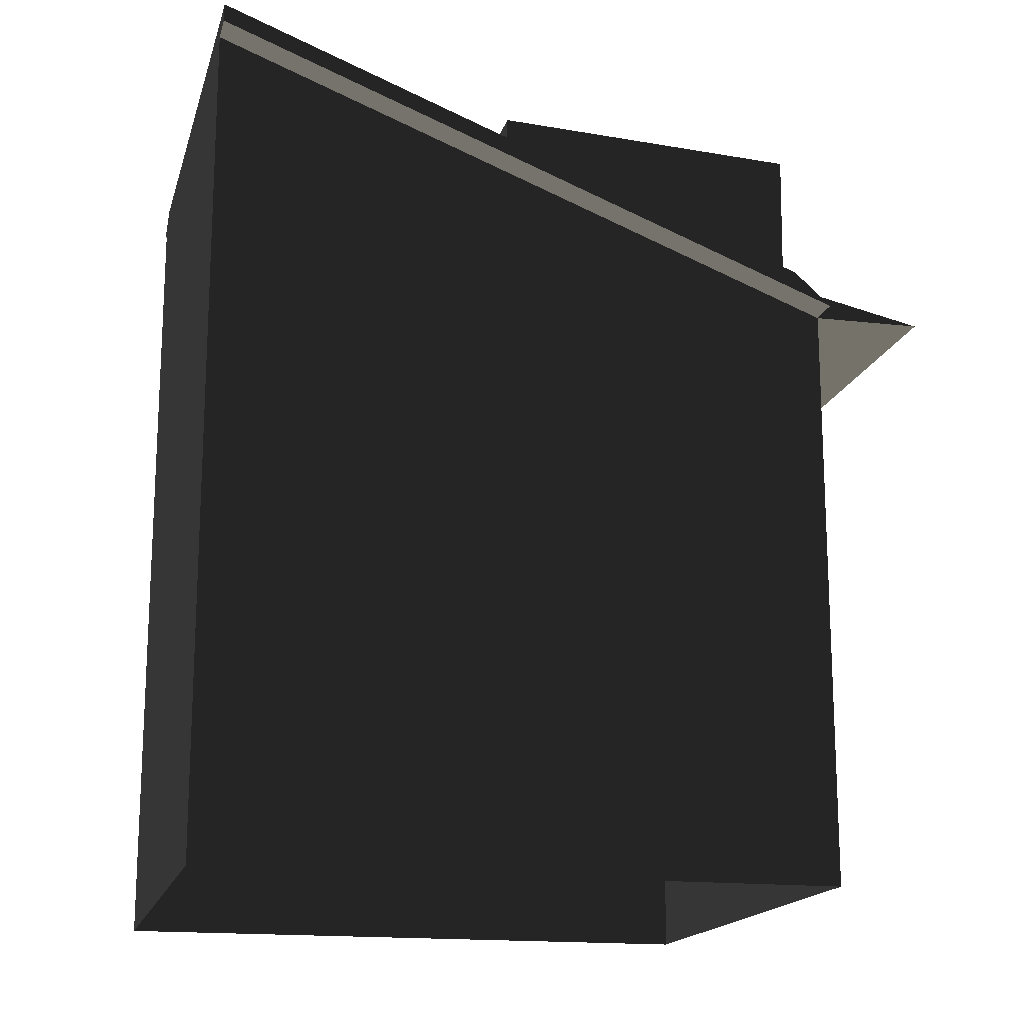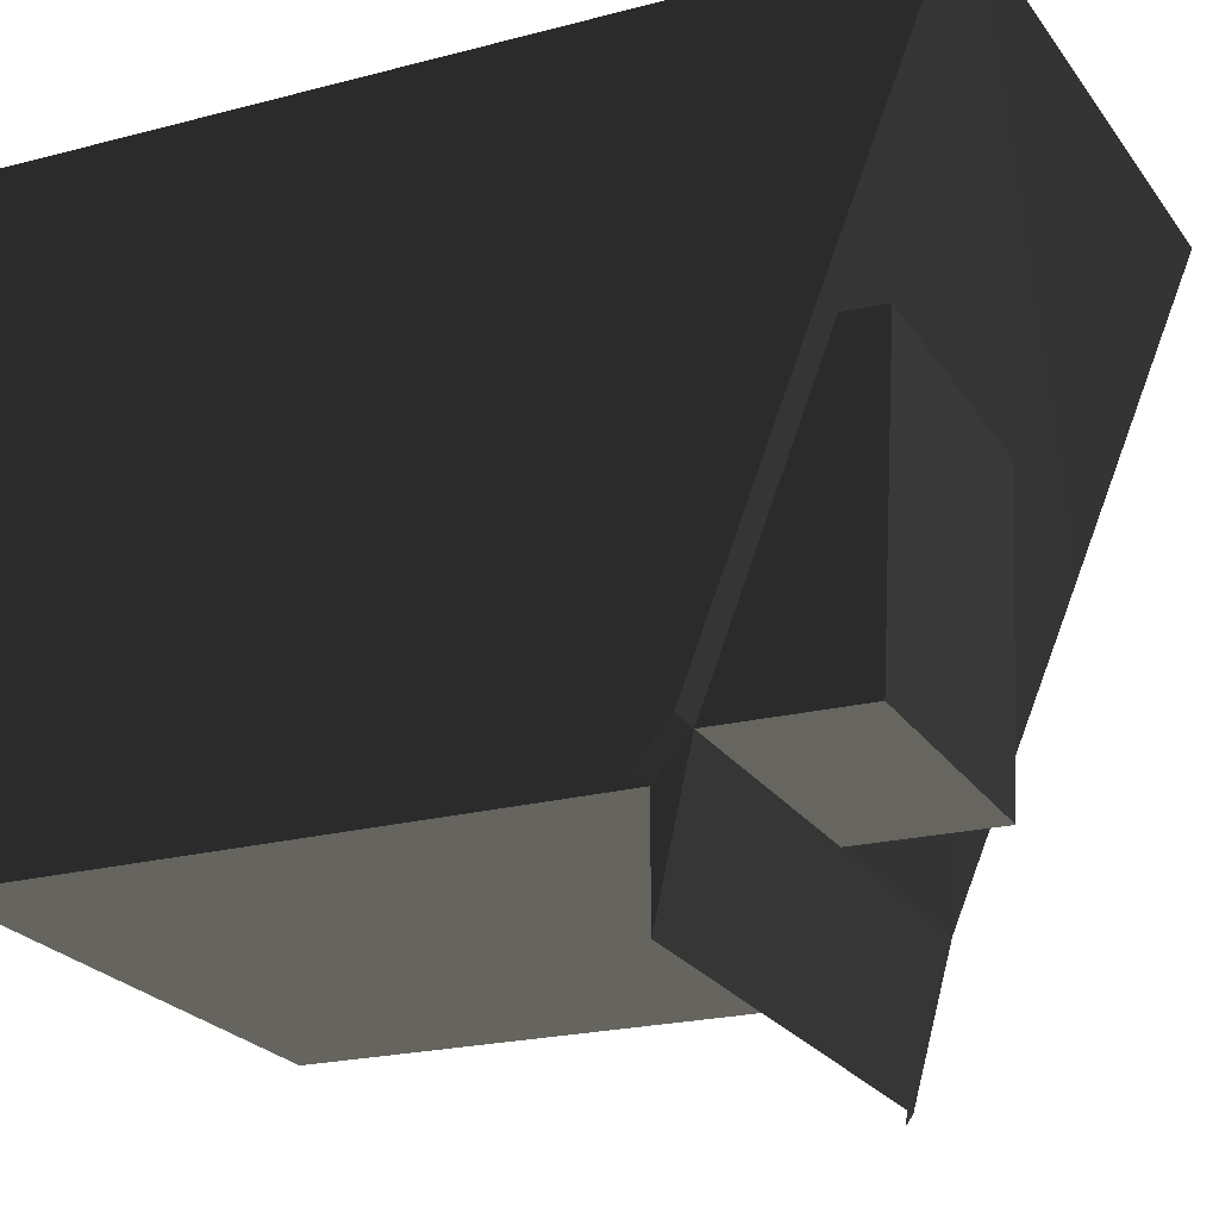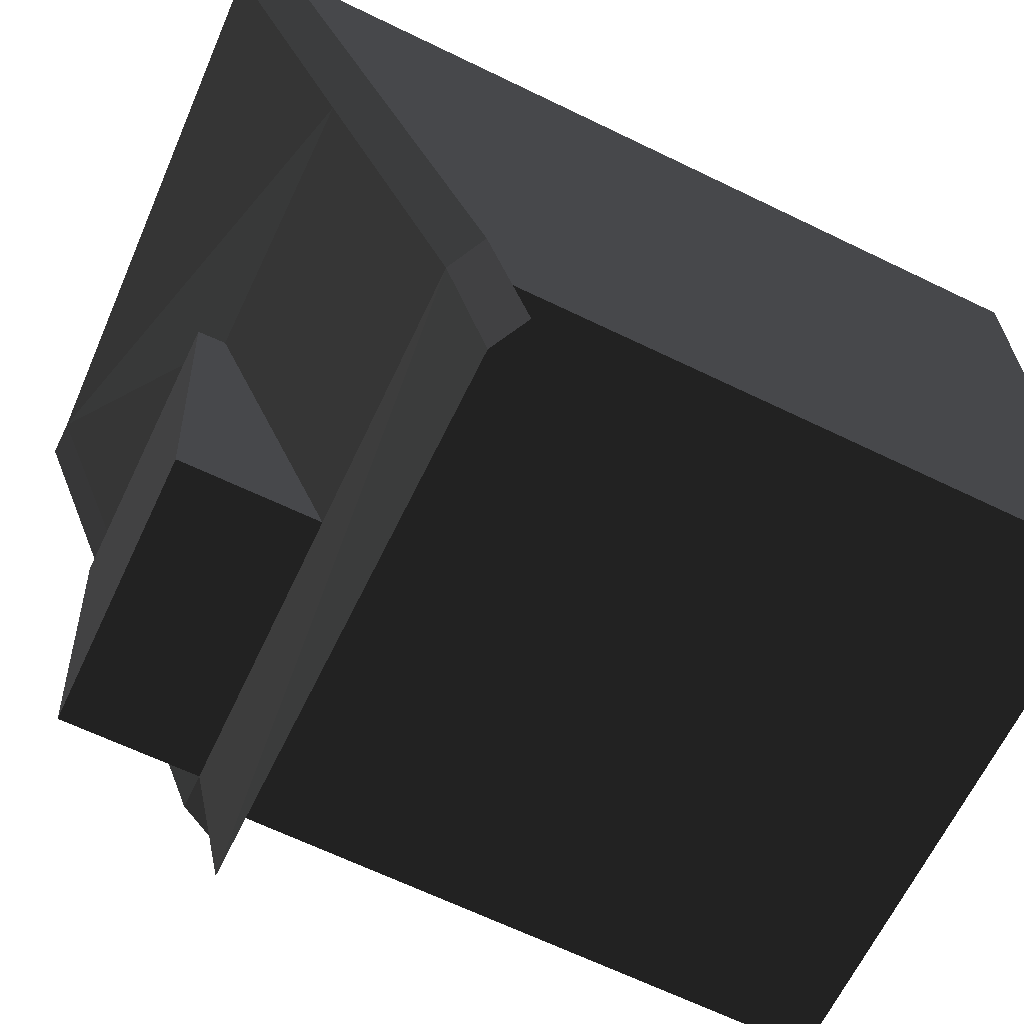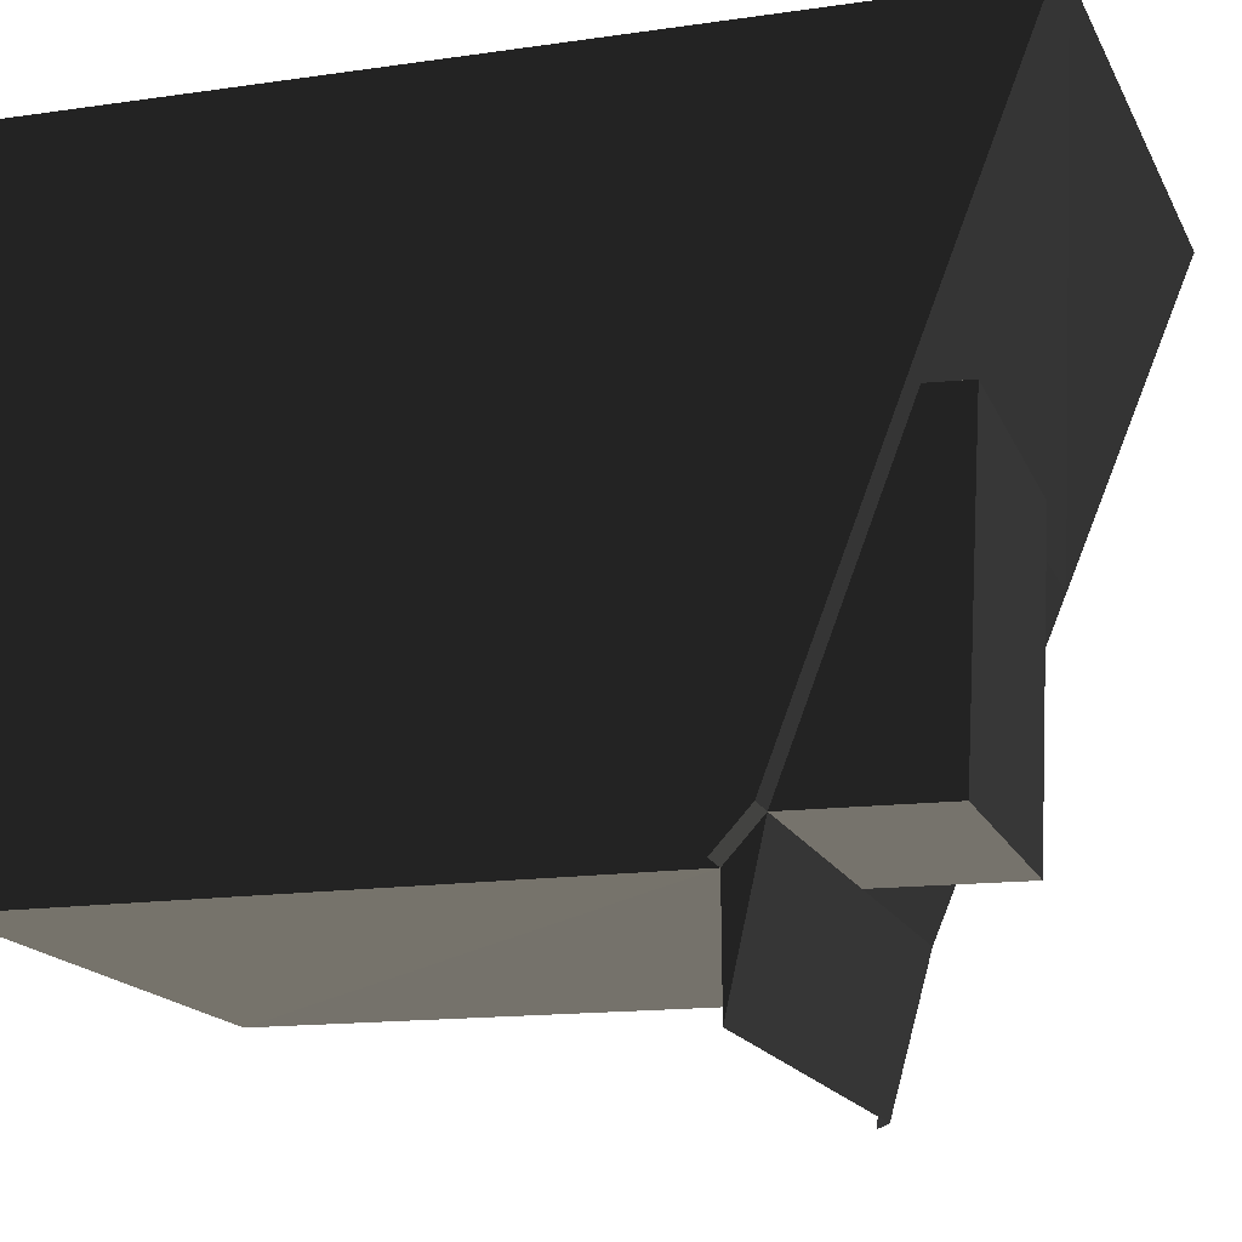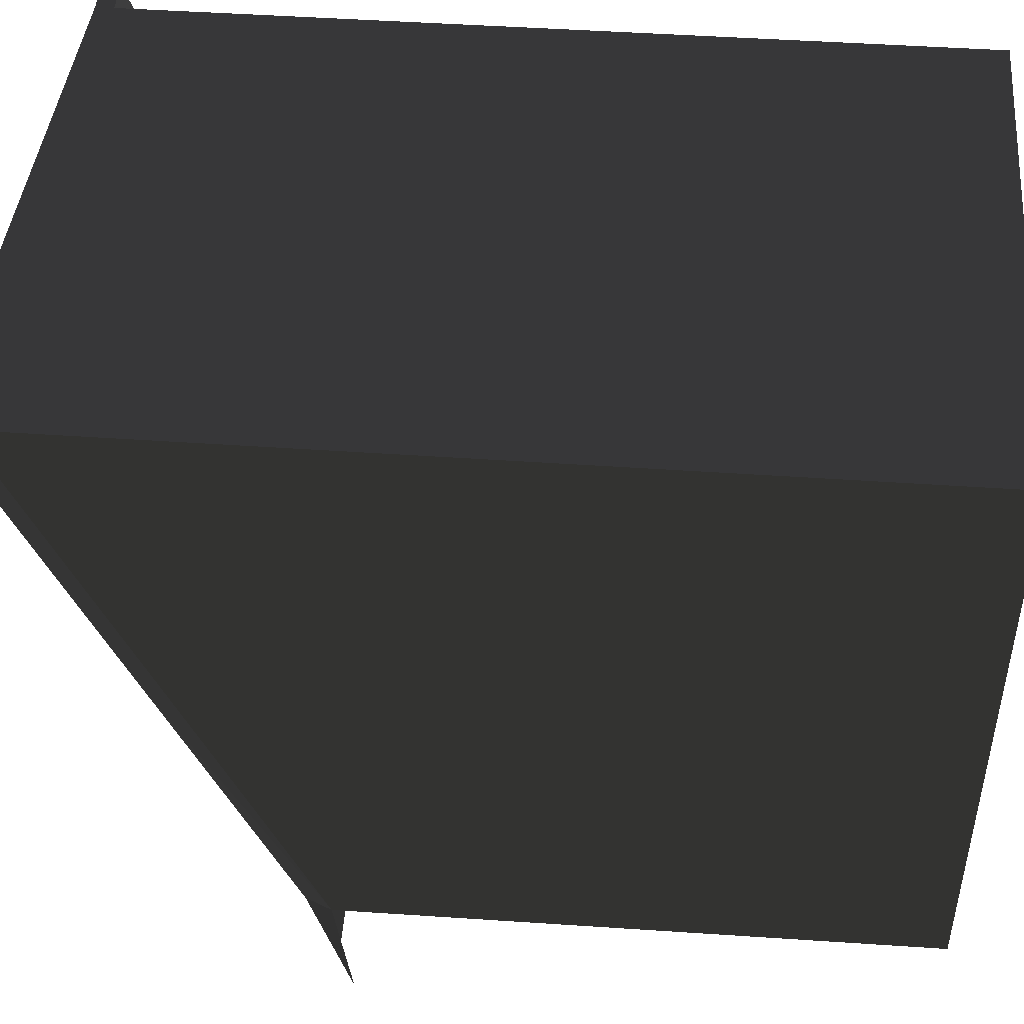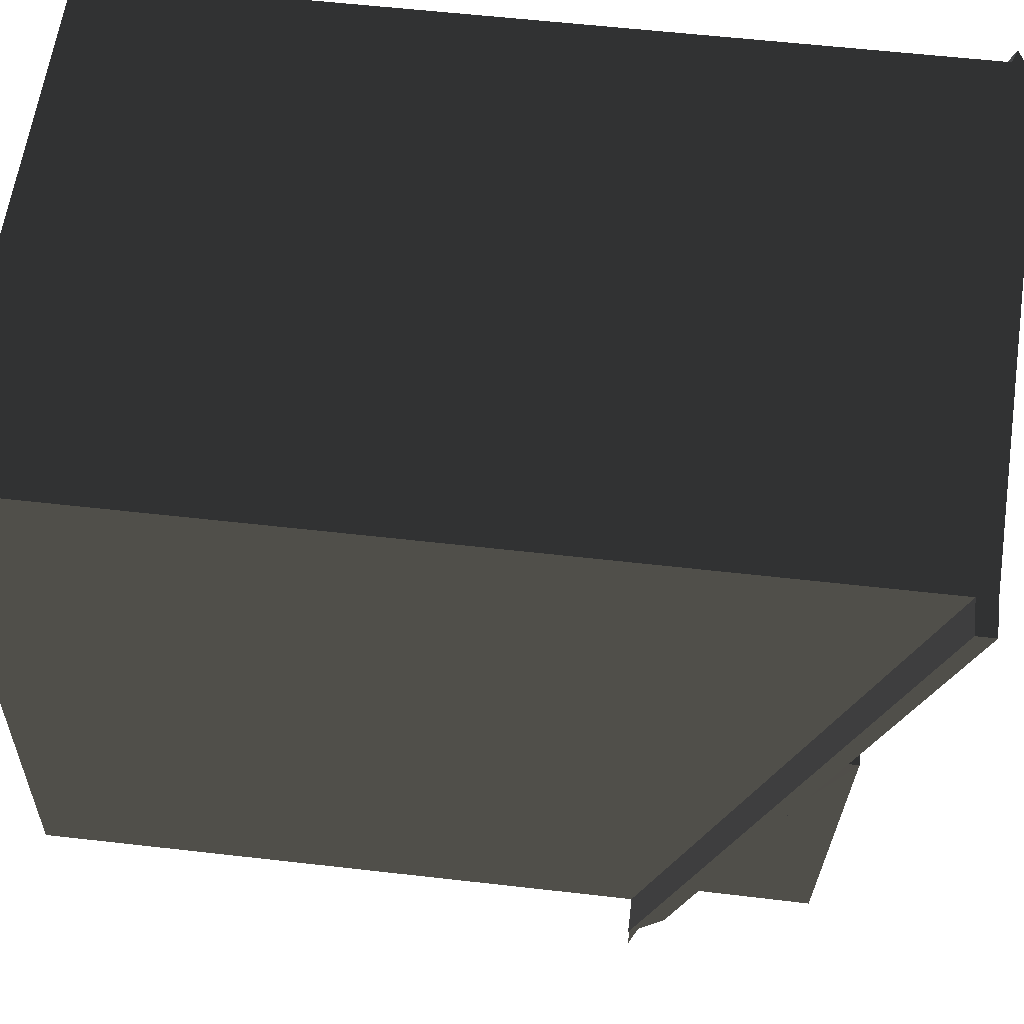
<metadata>
{"format":"obj","ext":"obj","renderer":"f3d","projection":"perspective","resolution":1024,"background":"white","views":[{"elev":-16.6,"azim":-103.8,"up":"+Z"},{"elev":-22.9,"azim":-65.9,"up":"+Y"},{"elev":-65.7,"azim":64.0,"up":"+Y"},{"elev":-16.1,"azim":-73.4,"up":"+Y"},{"elev":46.9,"azim":94.5,"up":"+Y"},{"elev":57.4,"azim":-83.2,"up":"+Y"}]}
</metadata>
<code>
v -230.2 278.8 311.5
v -230.2 54.77 224.7
v -230.2 -169.3 138.9
v -230.2 -197 113.8
v -230.2 278.8 297.8
v 230.2 -278.9 99.6
v 230.2 -169.3 129.9
v 230.2 54.82 223
v 230.2 278.9 316
v -203.9 53.67 255.1
v 7.438 -170.4 245.8
v -203.9 -170.4 243
v 7.438 53.67 256.5
v 7.576 54.77 235.6
v -203.8 54.77 224.7
v 201.6 54.77 237.5
v 201.6 -169.3 144.4
v 7.576 -169.3 141.8
v 201.6 -278.9 114.4
v -203.8 -278.9 114.4
v -203.8 -169.3 138.9
v -203.8 -197 113.8
v -203.8 -197 -330
v 201.6 278.8 330
v -203.8 278.8 311.5
v -203.8 278.8 297.8
v -203.8 278.8 -330
v 219 61.42 221.7
v 219 278.8 312
v 219 278.8 -330
v 219 -197 -330
v 219 -198.9 114.1
g group0
g group1
g group2
f 31 32 30
f 29 30 28
f 32 28 30
f 30 29 27
f 25 26 24
f 29 24 27
f 26 27 24
f 23 26 22
f 26 23 27
f 31 22 32
f 22 31 23
f 22 21 20
f 19 22 20
f 22 19 32
f 21 18 20
f 19 20 17
f 18 17 20
f 24 16 25
f 15 25 14
f 16 14 25
f 12 13 11
f 13 12 10
f 17 14 16
f 14 17 18
f 21 10 12
f 10 21 15
f 18 12 11
f 12 18 21
f 14 11 13
f 11 14 18
f 15 13 10
f 13 15 14
f 9 28 8
f 28 9 29
f 8 32 7
f 32 8 28
f 24 29 9
f 7 32 6
f 32 19 6
f 6 17 7
f 17 6 19
f 8 24 9
f 24 8 16
f 7 16 8
f 16 7 17
f 4 5 3
f 1 2 5
f 3 5 2
f 21 4 3
f 4 21 22
f 15 3 2
f 3 15 21
f 25 2 1
f 2 25 15
f 26 1 5
f 1 26 25
f 22 5 4
f 5 22 26

</code>
